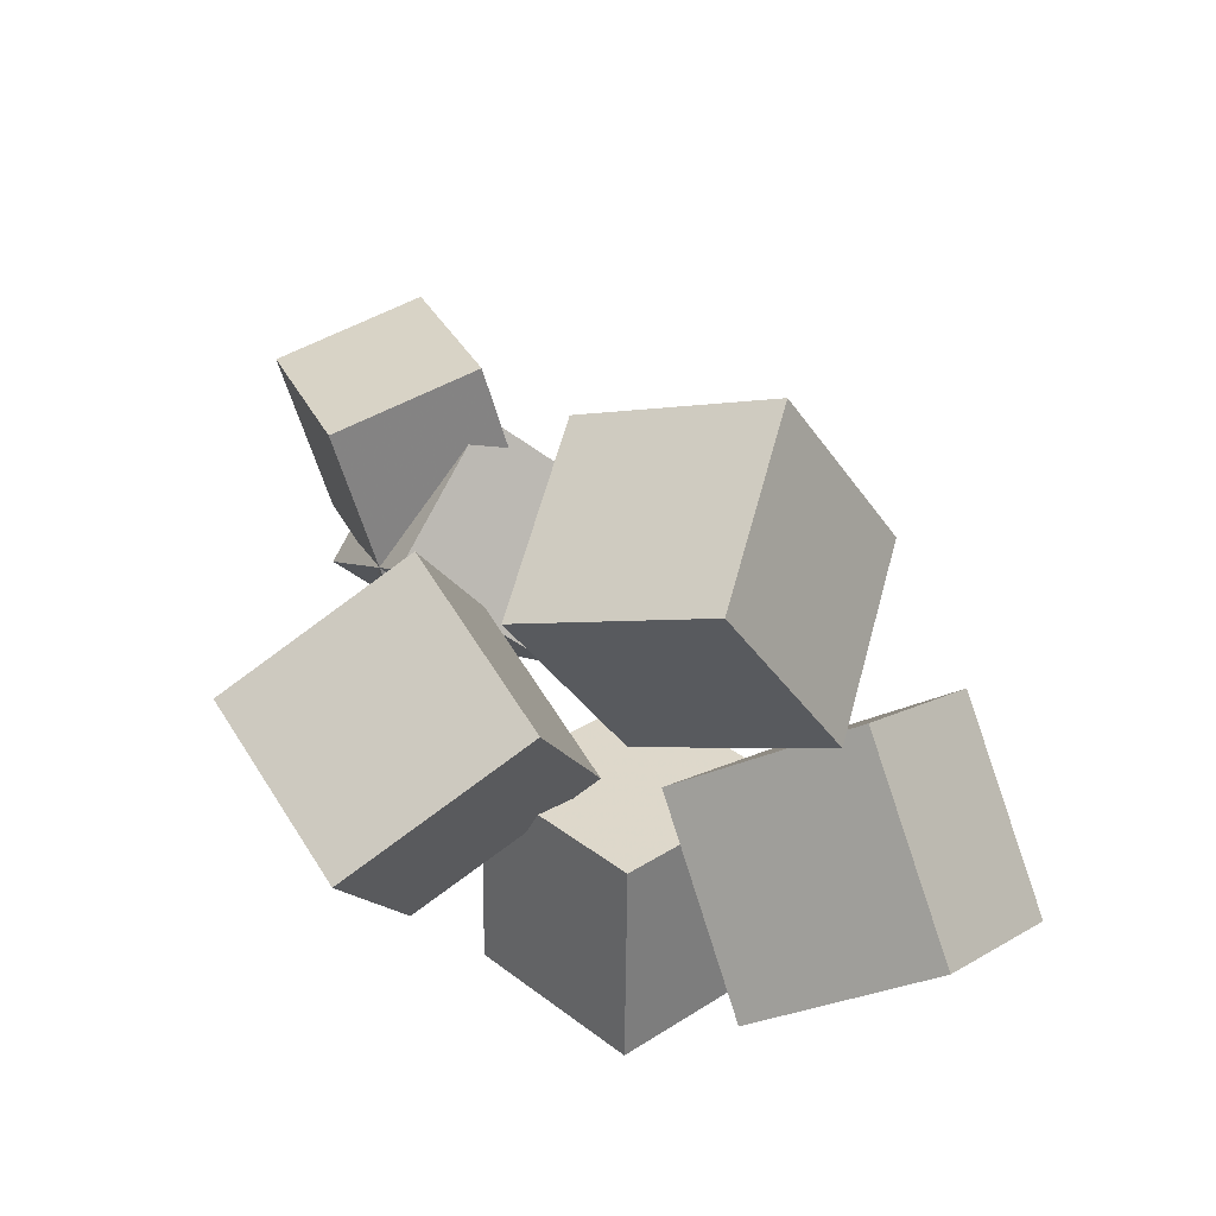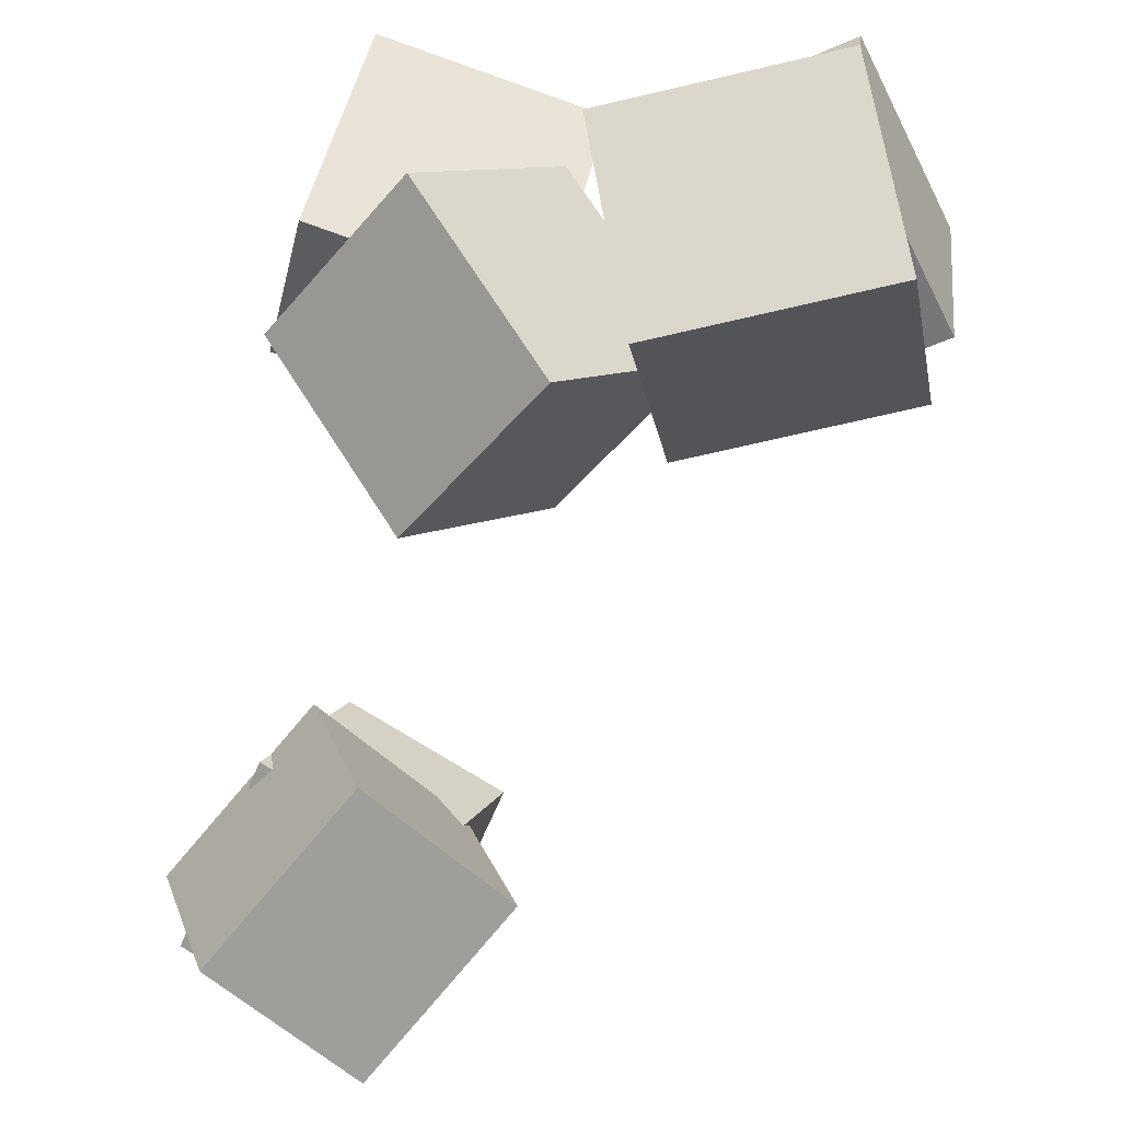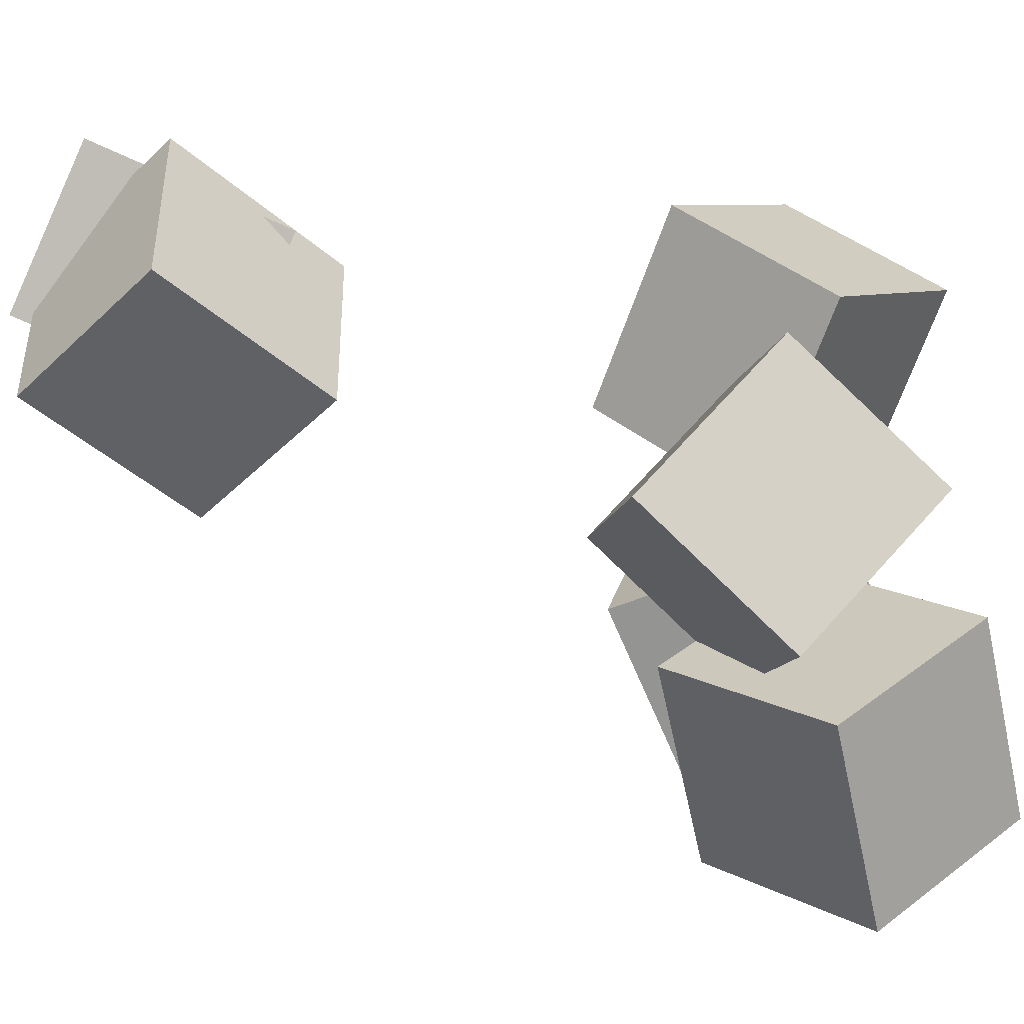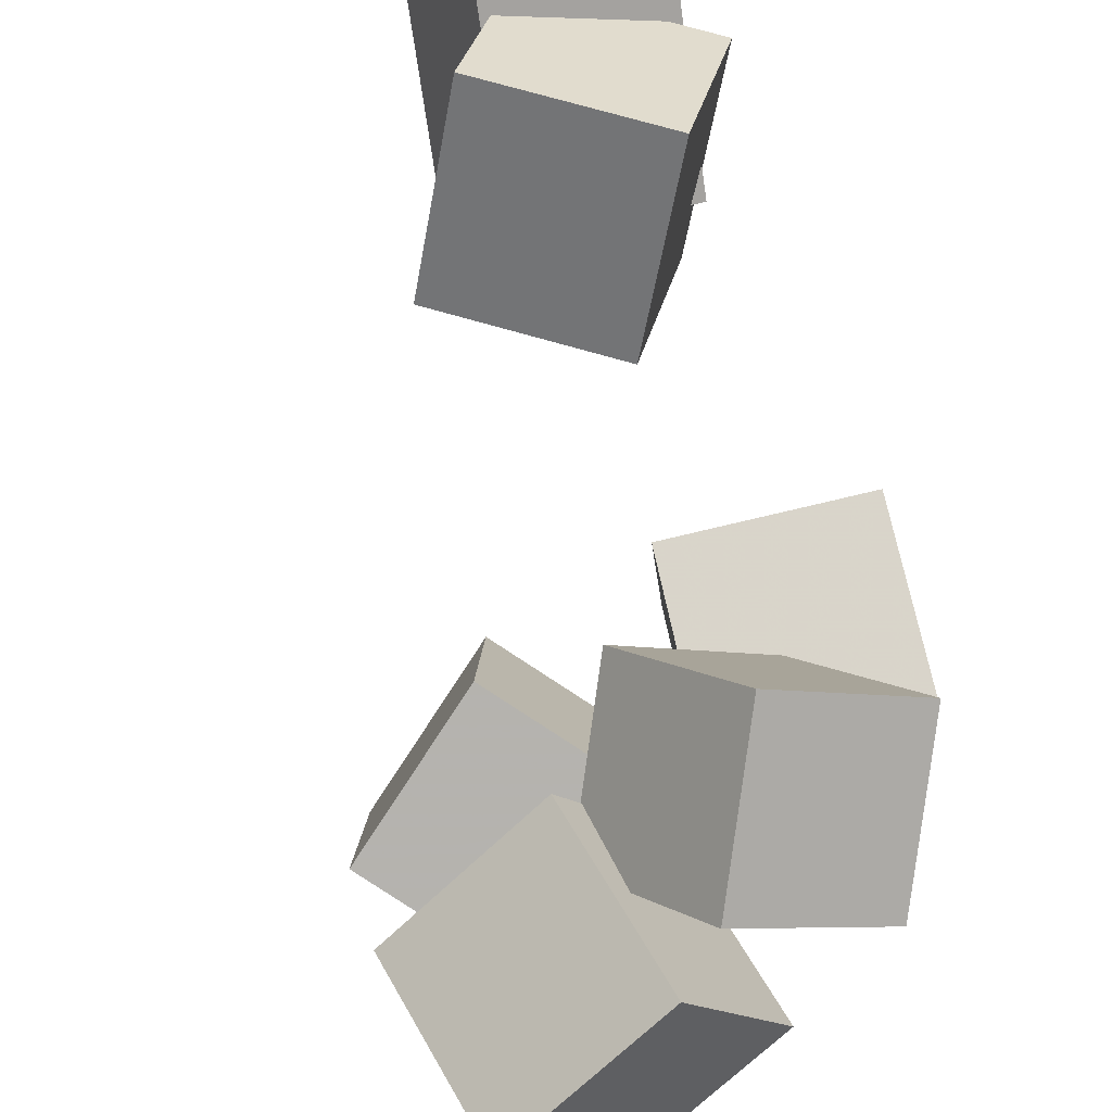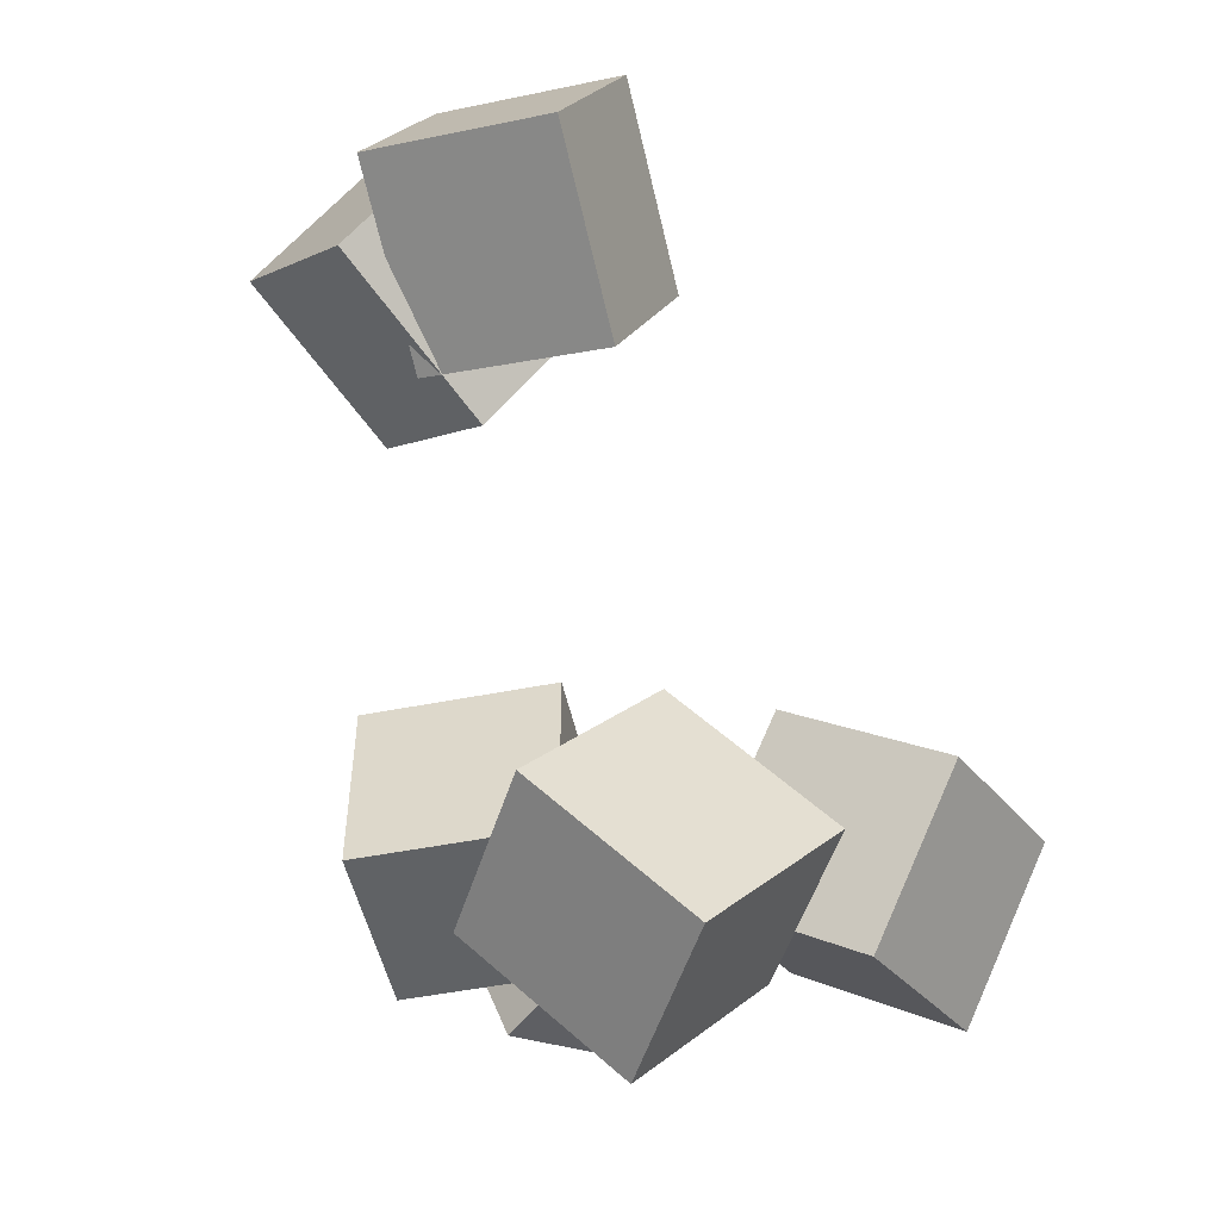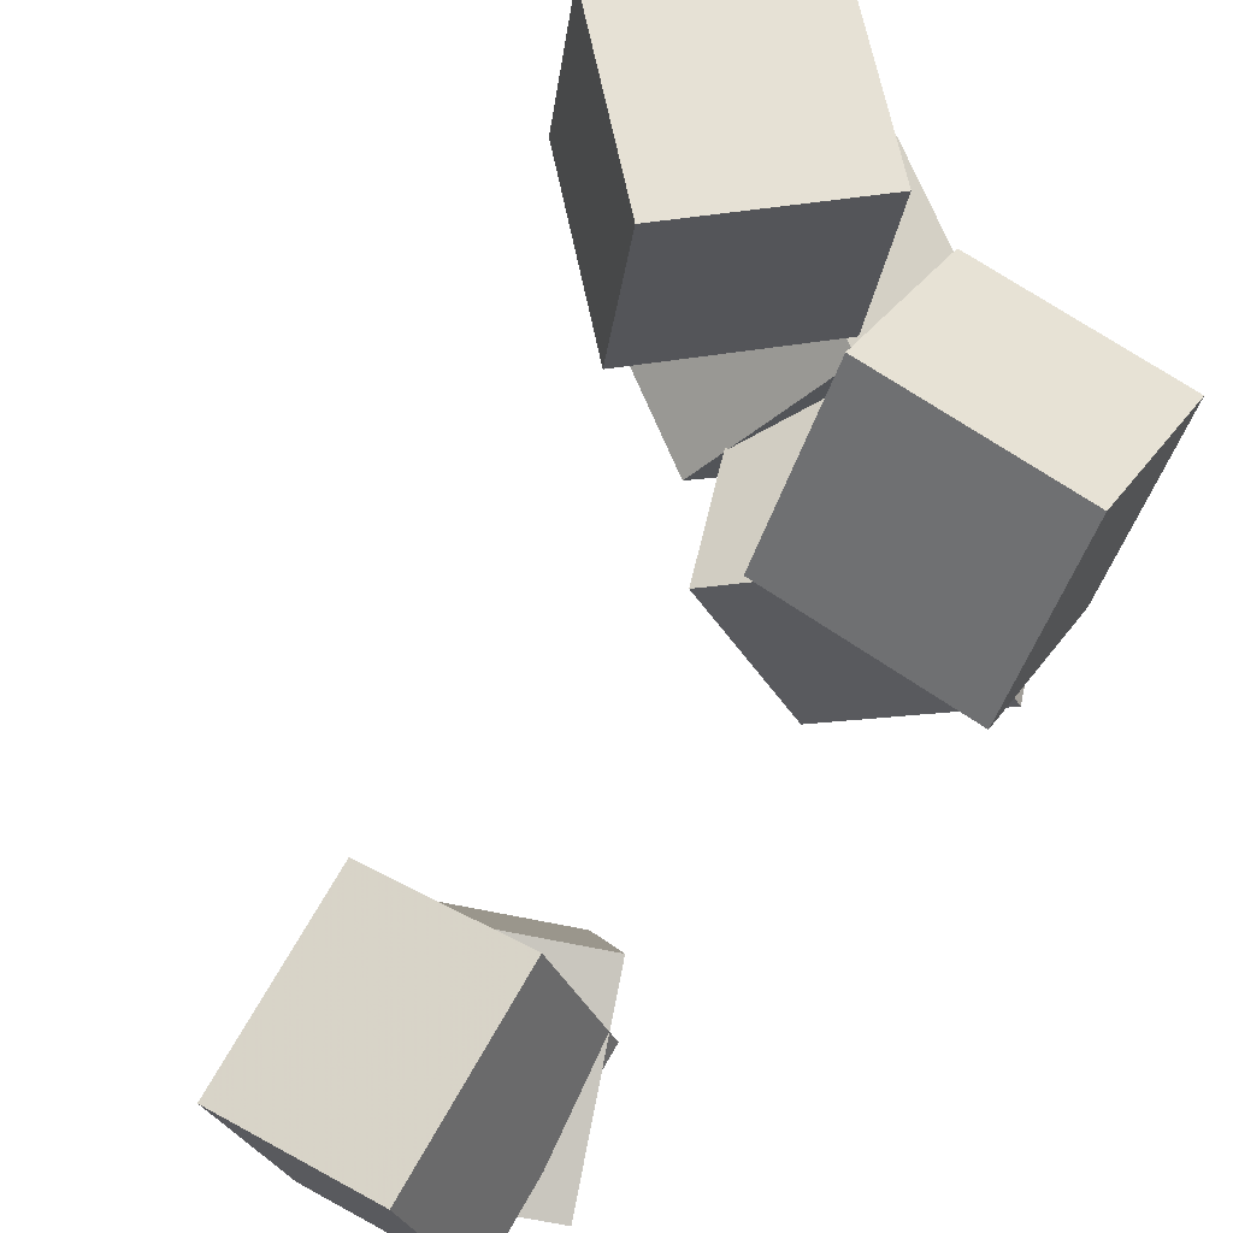
<metadata>
{"format":"obj","ext":"obj","renderer":"f3d","projection":"perspective","resolution":1024,"background":"white","views":[{"elev":-49.6,"azim":35.7,"up":"+Y"},{"elev":-70.2,"azim":0.7,"up":"+Z"},{"elev":-64.0,"azim":-90.2,"up":"+Z"},{"elev":-67.2,"azim":-148.1,"up":"+Z"},{"elev":-2.6,"azim":-45.5,"up":"+Y"},{"elev":76.9,"azim":-126.3,"up":"+Z"}]}
</metadata>
<code>
v -0.08793 -0.2719 -0.1369
v -0.1727 -0.1719 -0.09438
v -0.0125 -0.1763 -0.2112
v -0.09727 -0.07634 -0.1686
v -0.003044 -0.2491 -0.02137
v -0.08781 -0.1491 0.02119
v 0.07239 -0.1536 -0.09562
v -0.01238 -0.05356 -0.05306
f 1.0 7.0 5.0
f 1.0 3.0 7.0
f 1.0 4.0 3.0
f 1.0 2.0 4.0
f 3.0 8.0 7.0
f 3.0 4.0 8.0
f 5.0 7.0 8.0
f 5.0 8.0 6.0
f 1.0 5.0 6.0
f 1.0 6.0 2.0
f 2.0 6.0 8.0
f 2.0 8.0 4.0
v -0.257 0.2653 0.01768
v -0.2095 0.2773 0.1441
v -0.1544 0.3132 -0.02545
v -0.1069 0.3253 0.1009
v -0.1991 0.133 0.008533
v -0.1516 0.1451 0.1349
v -0.09647 0.181 -0.03459
v -0.04898 0.193 0.09179
f 9.0 15.0 13.0
f 9.0 11.0 15.0
f 9.0 12.0 11.0
f 9.0 10.0 12.0
f 11.0 16.0 15.0
f 11.0 12.0 16.0
f 13.0 15.0 16.0
f 13.0 16.0 14.0
f 9.0 13.0 14.0
f 9.0 14.0 10.0
f 10.0 14.0 16.0
f 10.0 16.0 12.0
v 0.03227 -0.2003 0.02764
v 0.04681 -0.2318 0.1728
v 0.09462 -0.07223 0.04919
v 0.1092 -0.1037 0.1943
v 0.166 -0.2609 0.001095
v 0.1805 -0.2924 0.1462
v 0.2283 -0.1328 0.02264
v 0.2428 -0.1643 0.1678
f 17.0 23.0 21.0
f 17.0 19.0 23.0
f 17.0 20.0 19.0
f 17.0 18.0 20.0
f 19.0 24.0 23.0
f 19.0 20.0 24.0
f 21.0 23.0 24.0
f 21.0 24.0 22.0
f 17.0 21.0 22.0
f 17.0 22.0 18.0
f 18.0 22.0 24.0
f 18.0 24.0 20.0
v -0.1592 -0.2147 -0.001161
v -0.1183 -0.3028 0.1157
v -0.189 -0.1106 0.08782
v -0.1481 -0.1987 0.2047
v -0.01716 -0.1641 -0.0127
v 0.02371 -0.2522 0.1041
v -0.04701 -0.05999 0.07627
v -0.006132 -0.1481 0.1931
f 25.0 31.0 29.0
f 25.0 27.0 31.0
f 25.0 28.0 27.0
f 25.0 26.0 28.0
f 27.0 32.0 31.0
f 27.0 28.0 32.0
f 29.0 31.0 32.0
f 29.0 32.0 30.0
f 25.0 29.0 30.0
f 25.0 30.0 26.0
f 26.0 30.0 32.0
f 26.0 32.0 28.0
v 0.006248 -0.3026 -0.1259
v 0.03008 -0.2012 -0.01189
v 0.02831 -0.1997 -0.2221
v 0.05214 -0.0982 -0.1081
v 0.1533 -0.3355 -0.1274
v 0.1772 -0.2341 -0.01336
v 0.1754 -0.2326 -0.2236
v 0.1992 -0.1311 -0.1096
f 33.0 39.0 37.0
f 33.0 35.0 39.0
f 33.0 36.0 35.0
f 33.0 34.0 36.0
f 35.0 40.0 39.0
f 35.0 36.0 40.0
f 37.0 39.0 40.0
f 37.0 40.0 38.0
f 33.0 37.0 38.0
f 33.0 38.0 34.0
f 34.0 38.0 40.0
f 34.0 40.0 36.0
v -0.2251 0.2073 -0.1286
v -0.2613 0.2093 0.00513
v -0.133 0.2972 -0.105
v -0.1692 0.2992 0.0287
v -0.1296 0.1023 -0.1011
v -0.1659 0.1044 0.03259
v -0.03755 0.1922 -0.07756
v -0.07378 0.1942 0.05617
f 41.0 47.0 45.0
f 41.0 43.0 47.0
f 41.0 44.0 43.0
f 41.0 42.0 44.0
f 43.0 48.0 47.0
f 43.0 44.0 48.0
f 45.0 47.0 48.0
f 45.0 48.0 46.0
f 41.0 45.0 46.0
f 41.0 46.0 42.0
f 42.0 46.0 48.0
f 42.0 48.0 44.0

</code>
